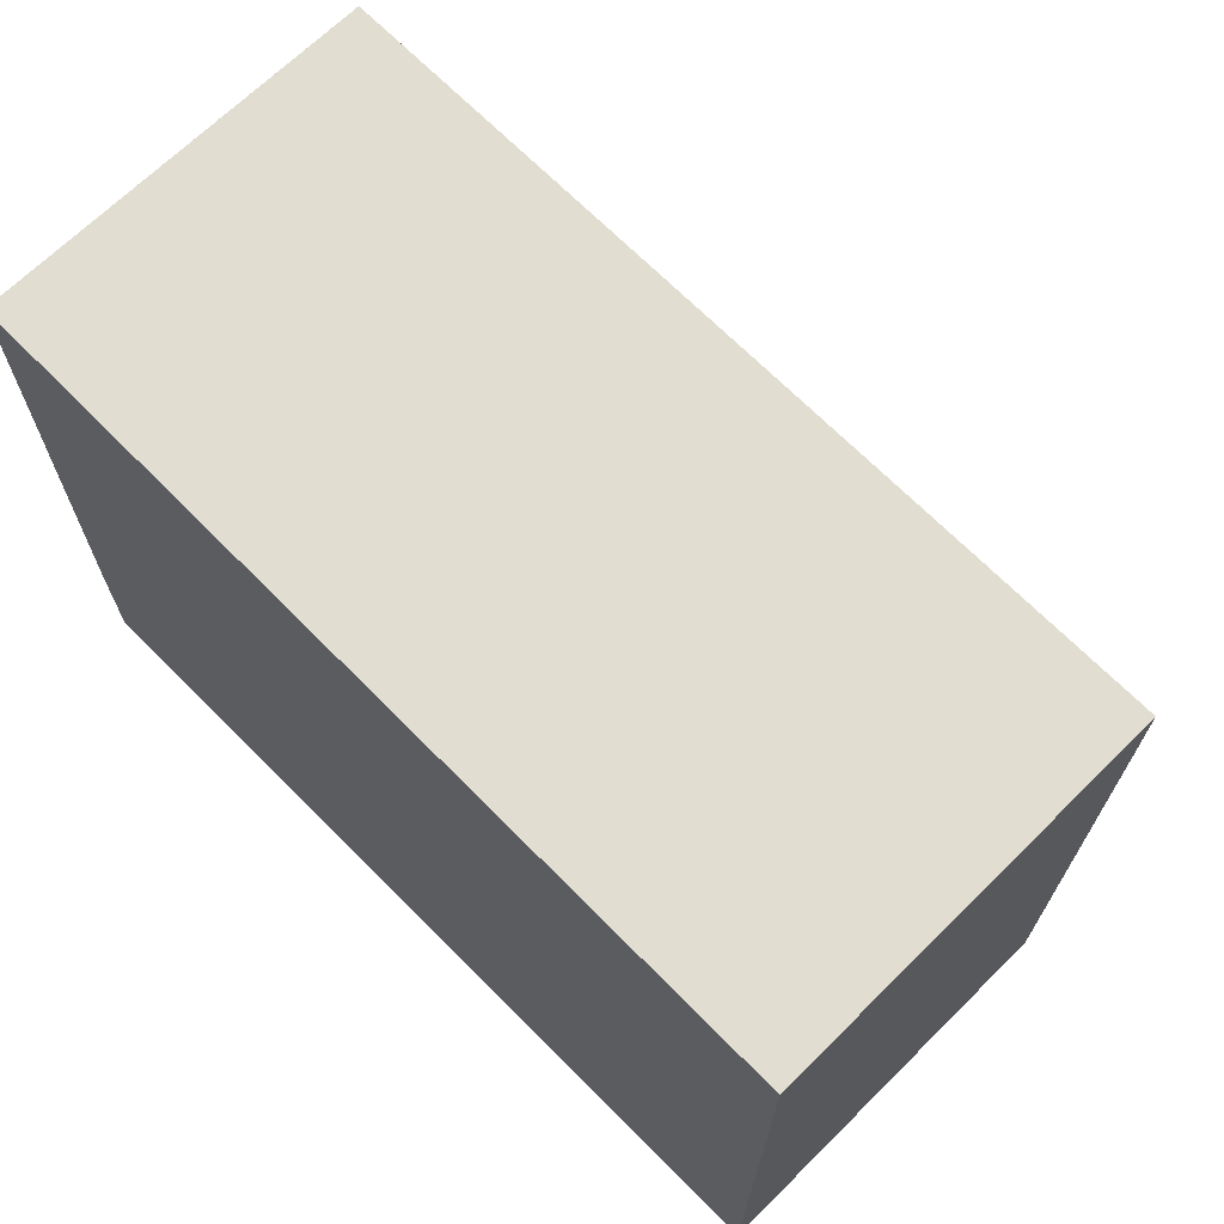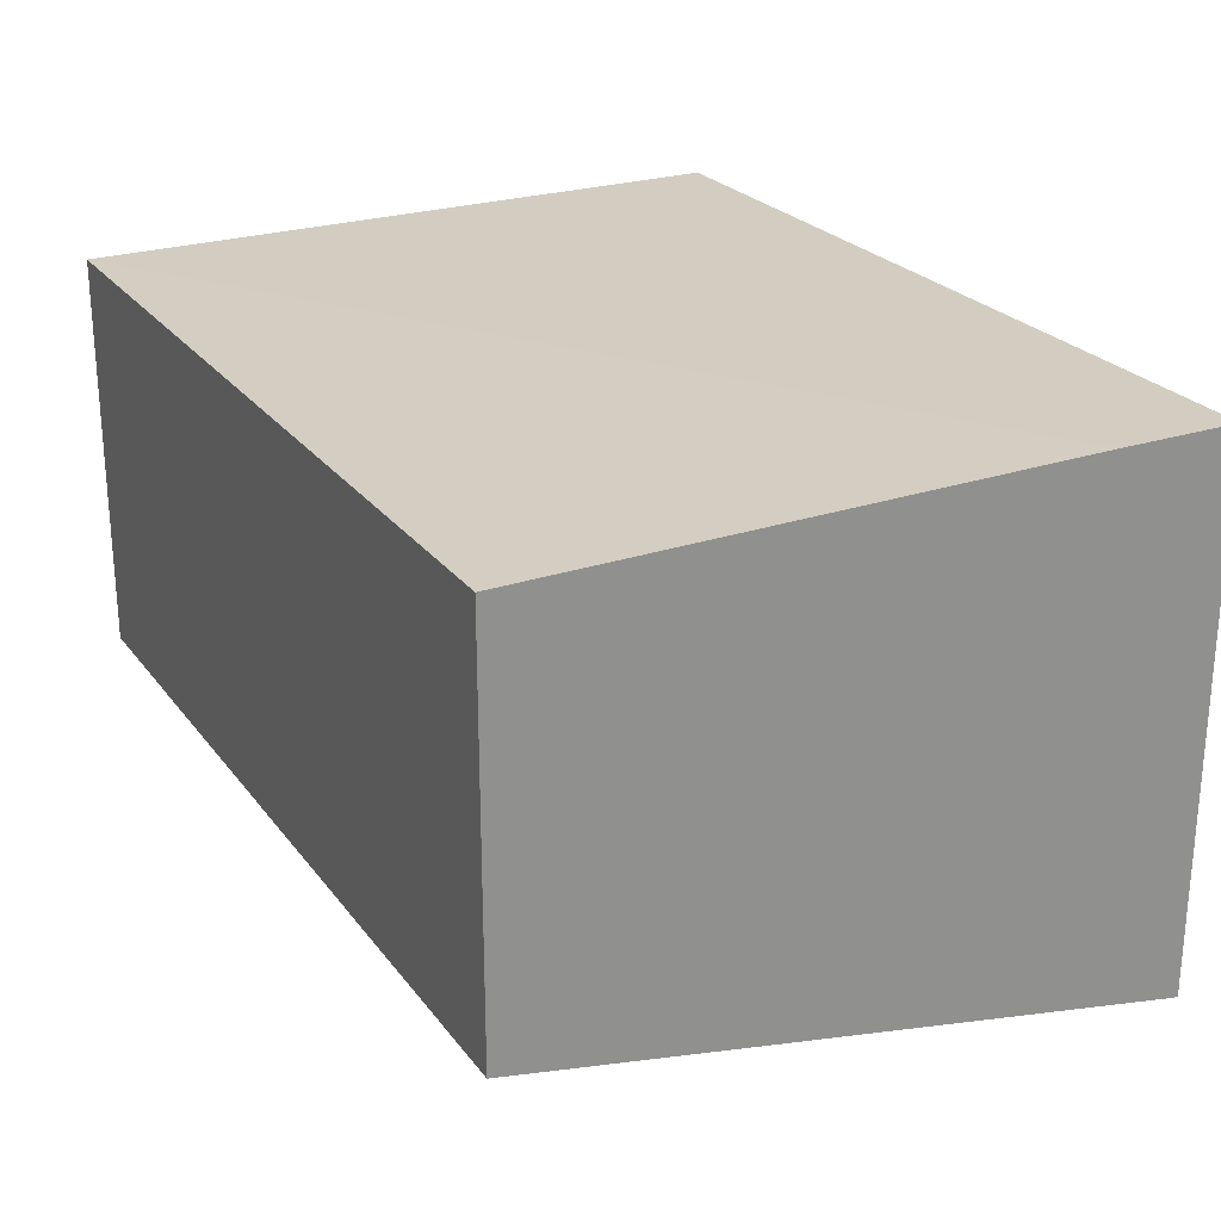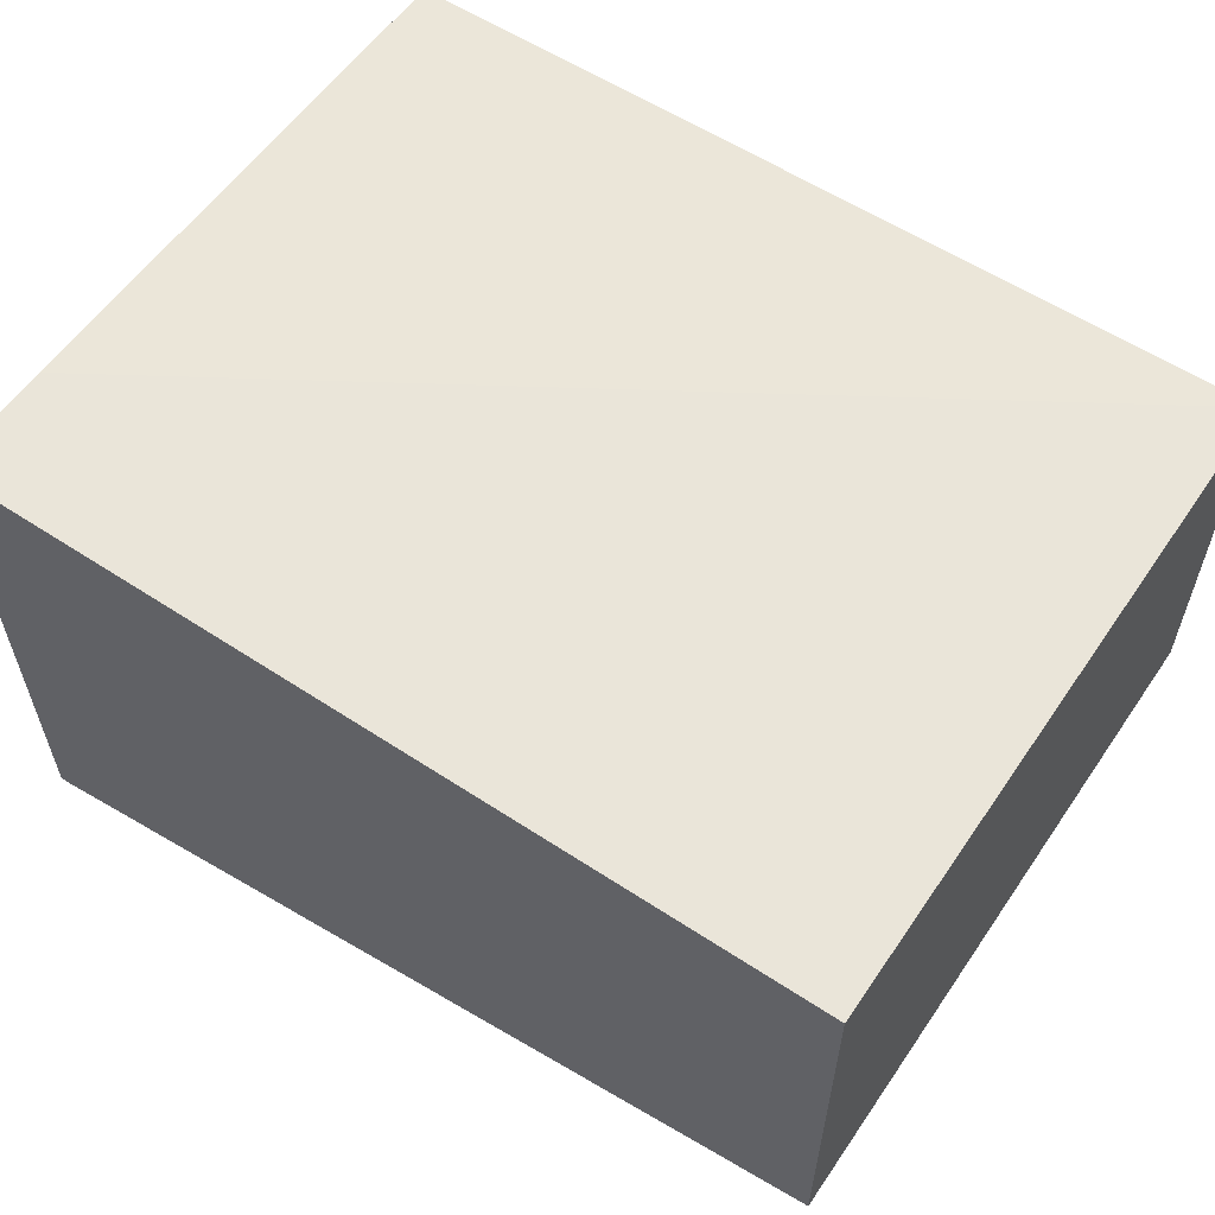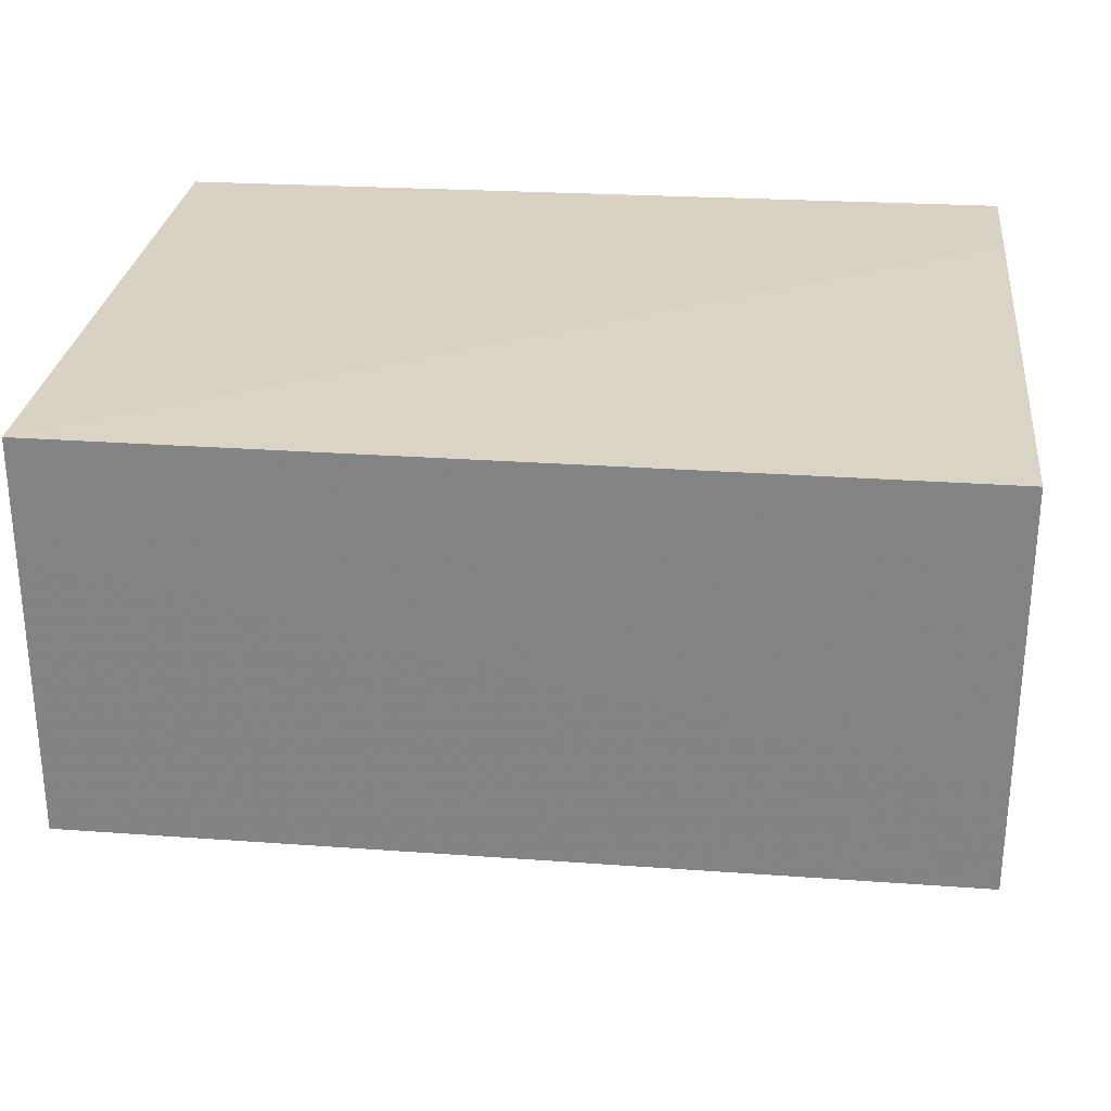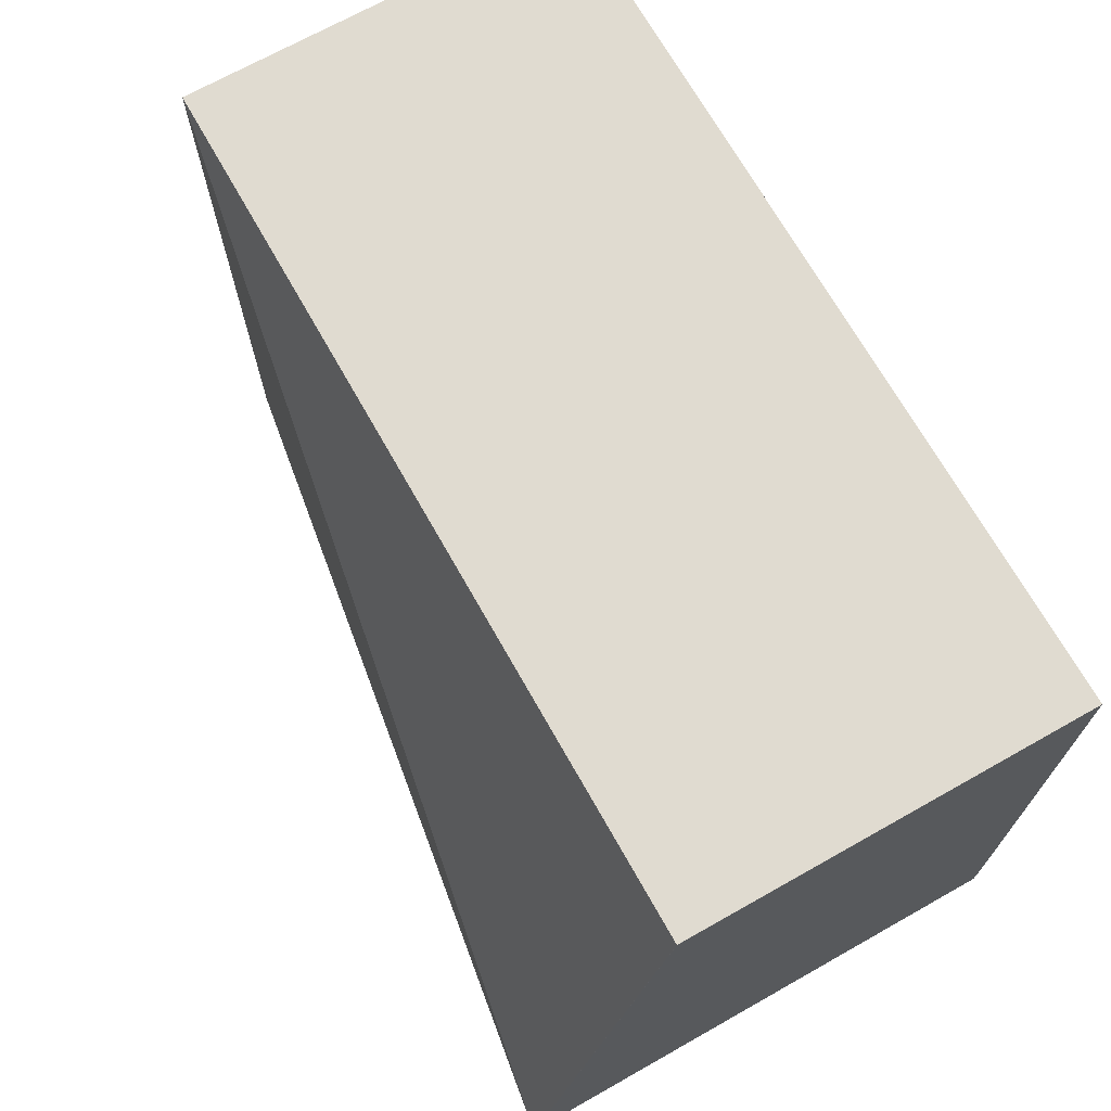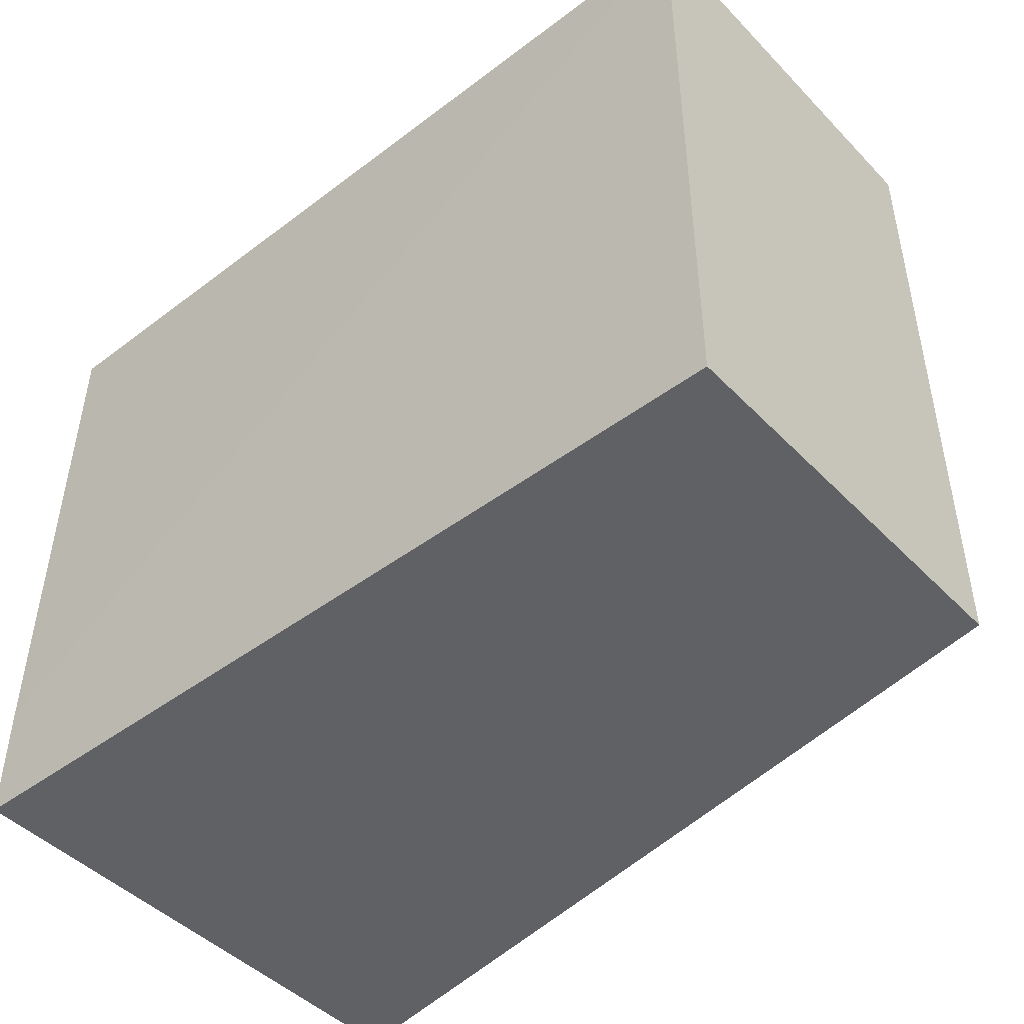
<metadata>
{"format":"obj","ext":"obj","renderer":"f3d","projection":"perspective","resolution":1024,"background":"white","views":[{"elev":68.6,"azim":-134.6,"up":"+Z"},{"elev":24.8,"azim":62.1,"up":"+Y"},{"elev":58.0,"azim":-145.9,"up":"+Y"},{"elev":27.8,"azim":6.3,"up":"+Y"},{"elev":70.1,"azim":60.6,"up":"+Z"},{"elev":-46.1,"azim":-139.1,"up":"+Z"}]}
</metadata>
<code>
v -0.06261 -0.5537 -0.2295
v -0.06261 -0.5537 -0.1999
v -0.06261 -0.6856 -0.2295
v -0.2758 -0.5551 -0.2295
v -0.2758 -0.555 -0.06529
v -0.06261 -0.5541 -0.1659
v -0.06261 -0.6856 -0.2285
v -0.0653 -0.6856 -0.2295
v -0.2758 -0.653 -0.2295
v -0.06261 -0.555 -0.06529
v -0.2758 -0.653 -0.06529
v -0.06261 -0.653 -0.06531
v -0.06263 -0.653 -0.06529
v -0.0653 -0.6856 -0.2285
f 4 11 5
f 5 10 6
f 5 11 13
f 5 13 10
f 7 12 13
f 10 13 12
f 7 11 14
f 8 14 11
f 8 11 9
f 4 9 11
f 7 13 11
f 3 14 8
f 1 12 7
f 2 5 6
f 1 2 6
f 3 7 14
f 1 10 12
f 1 7 3
f 1 6 10
f 1 8 9
f 1 9 4
f 1 4 5
f 1 5 2
f 1 3 8

</code>
